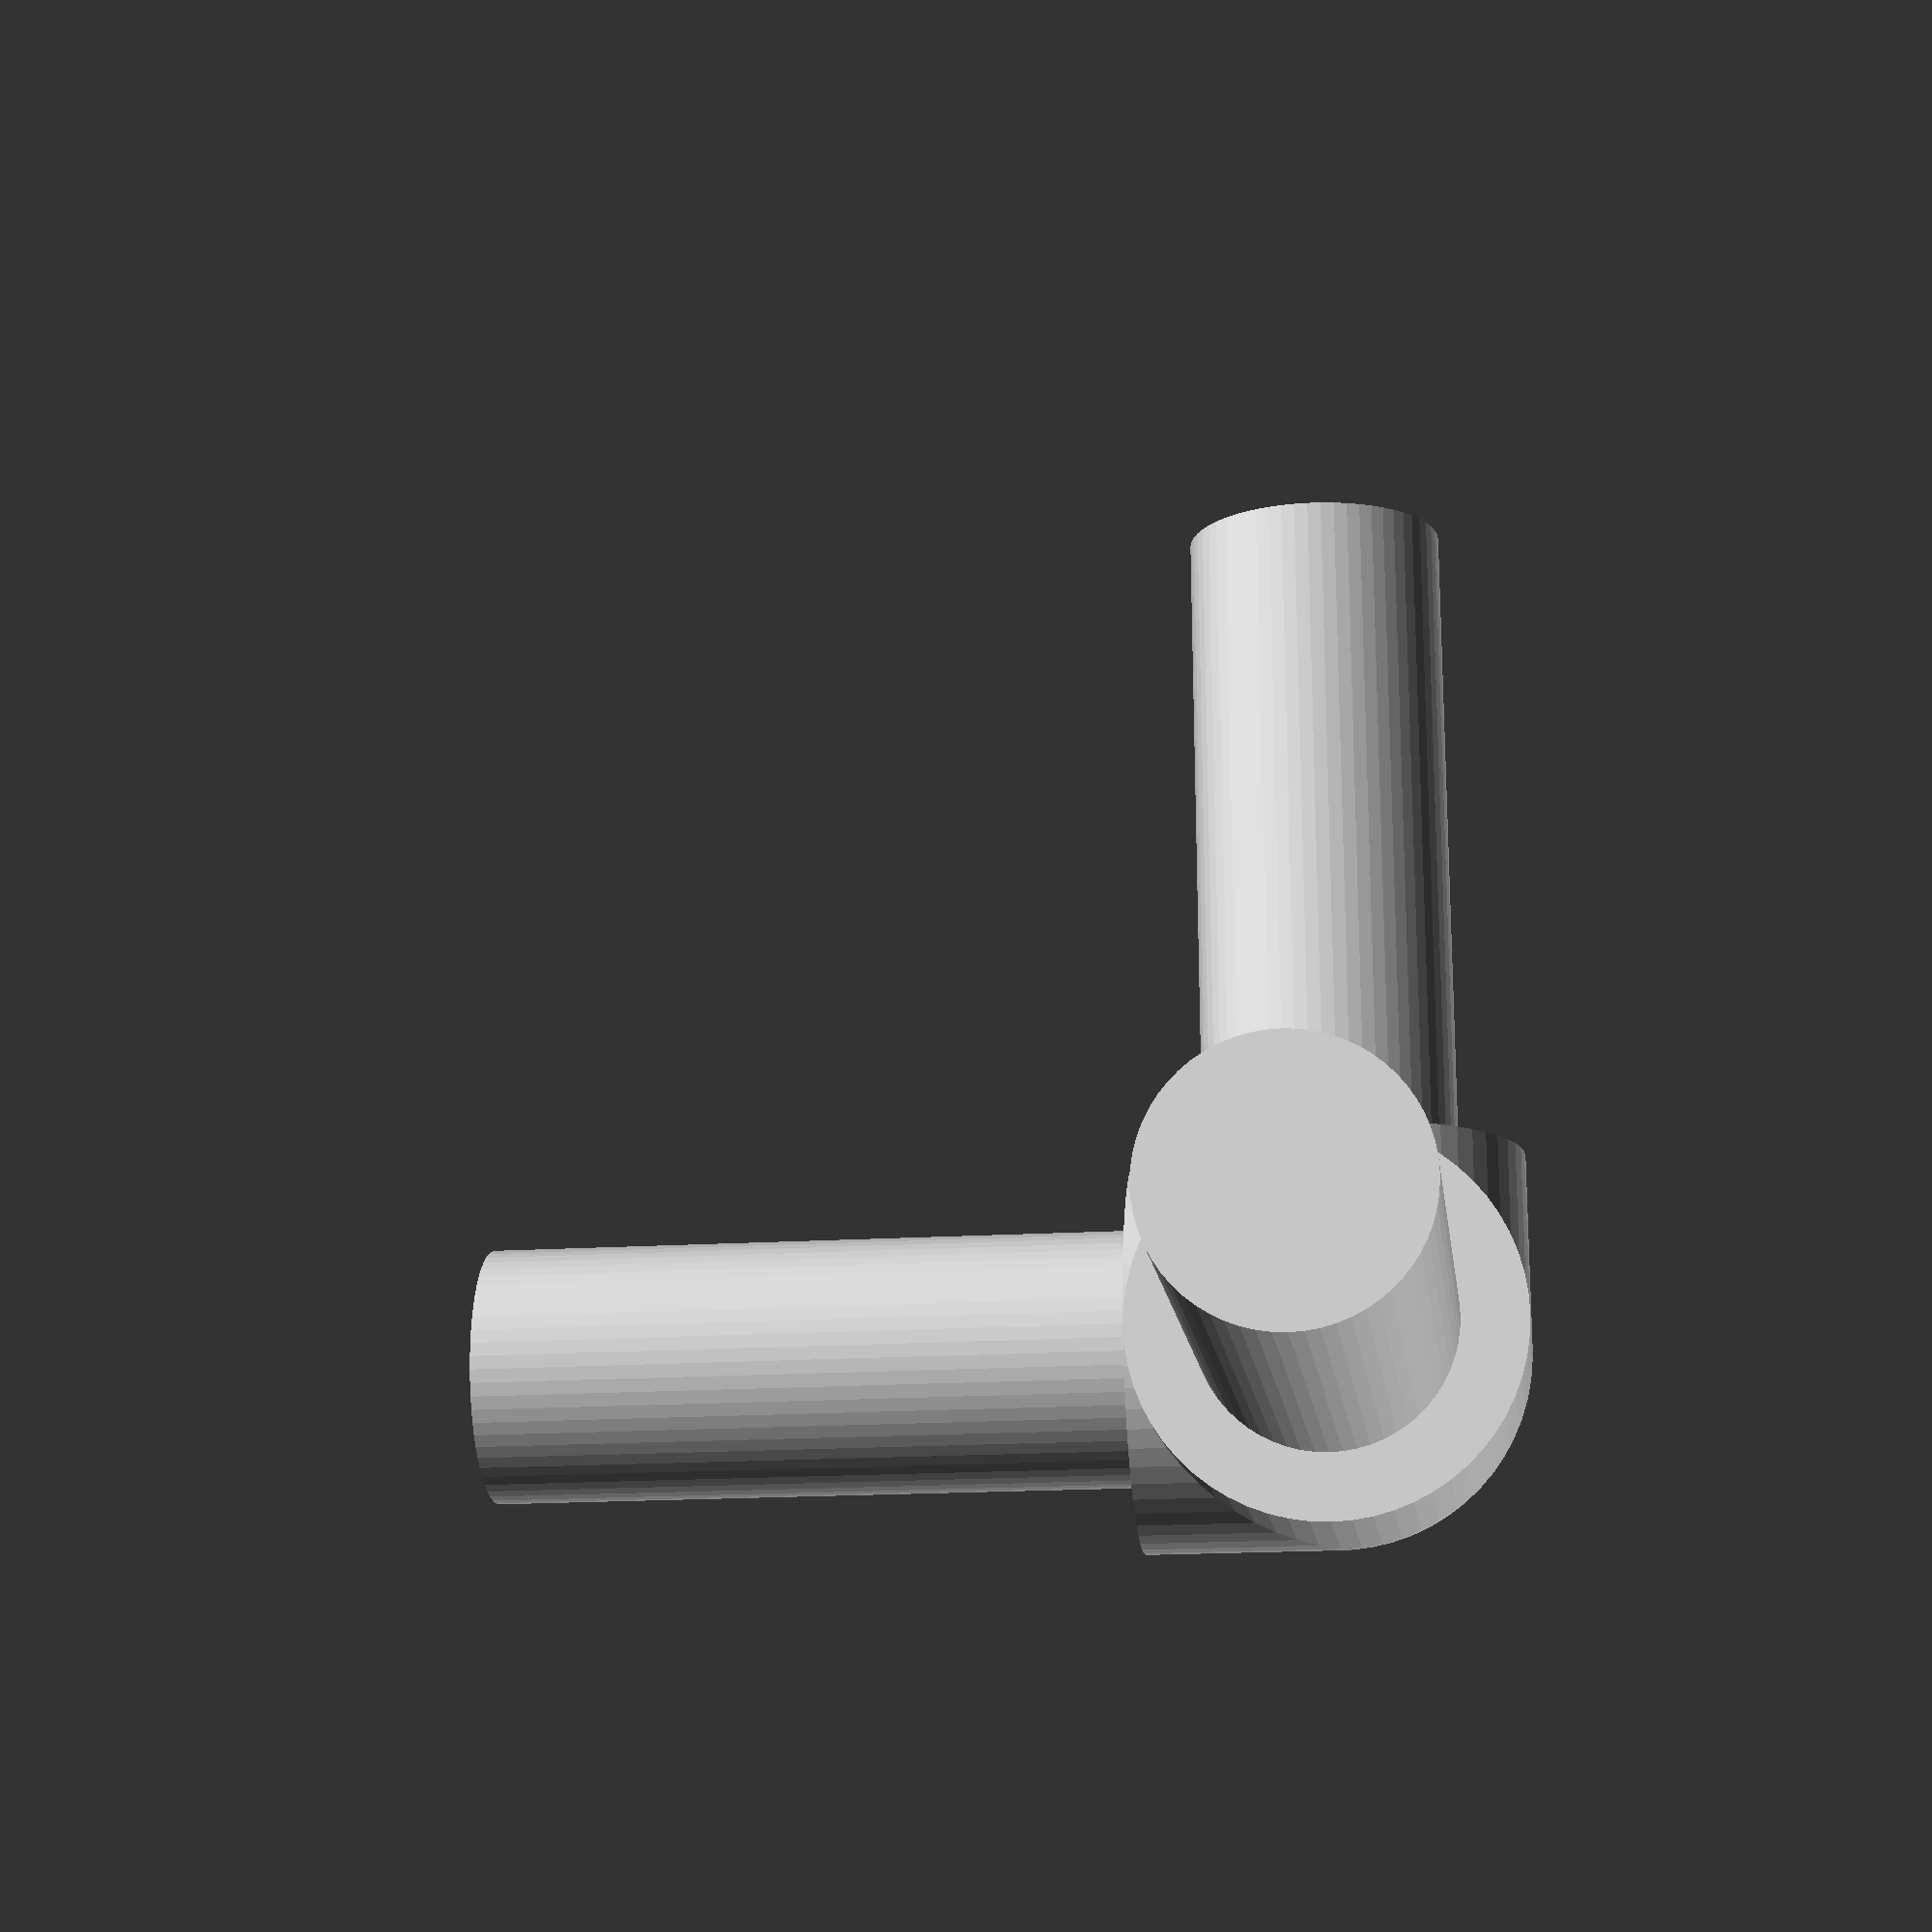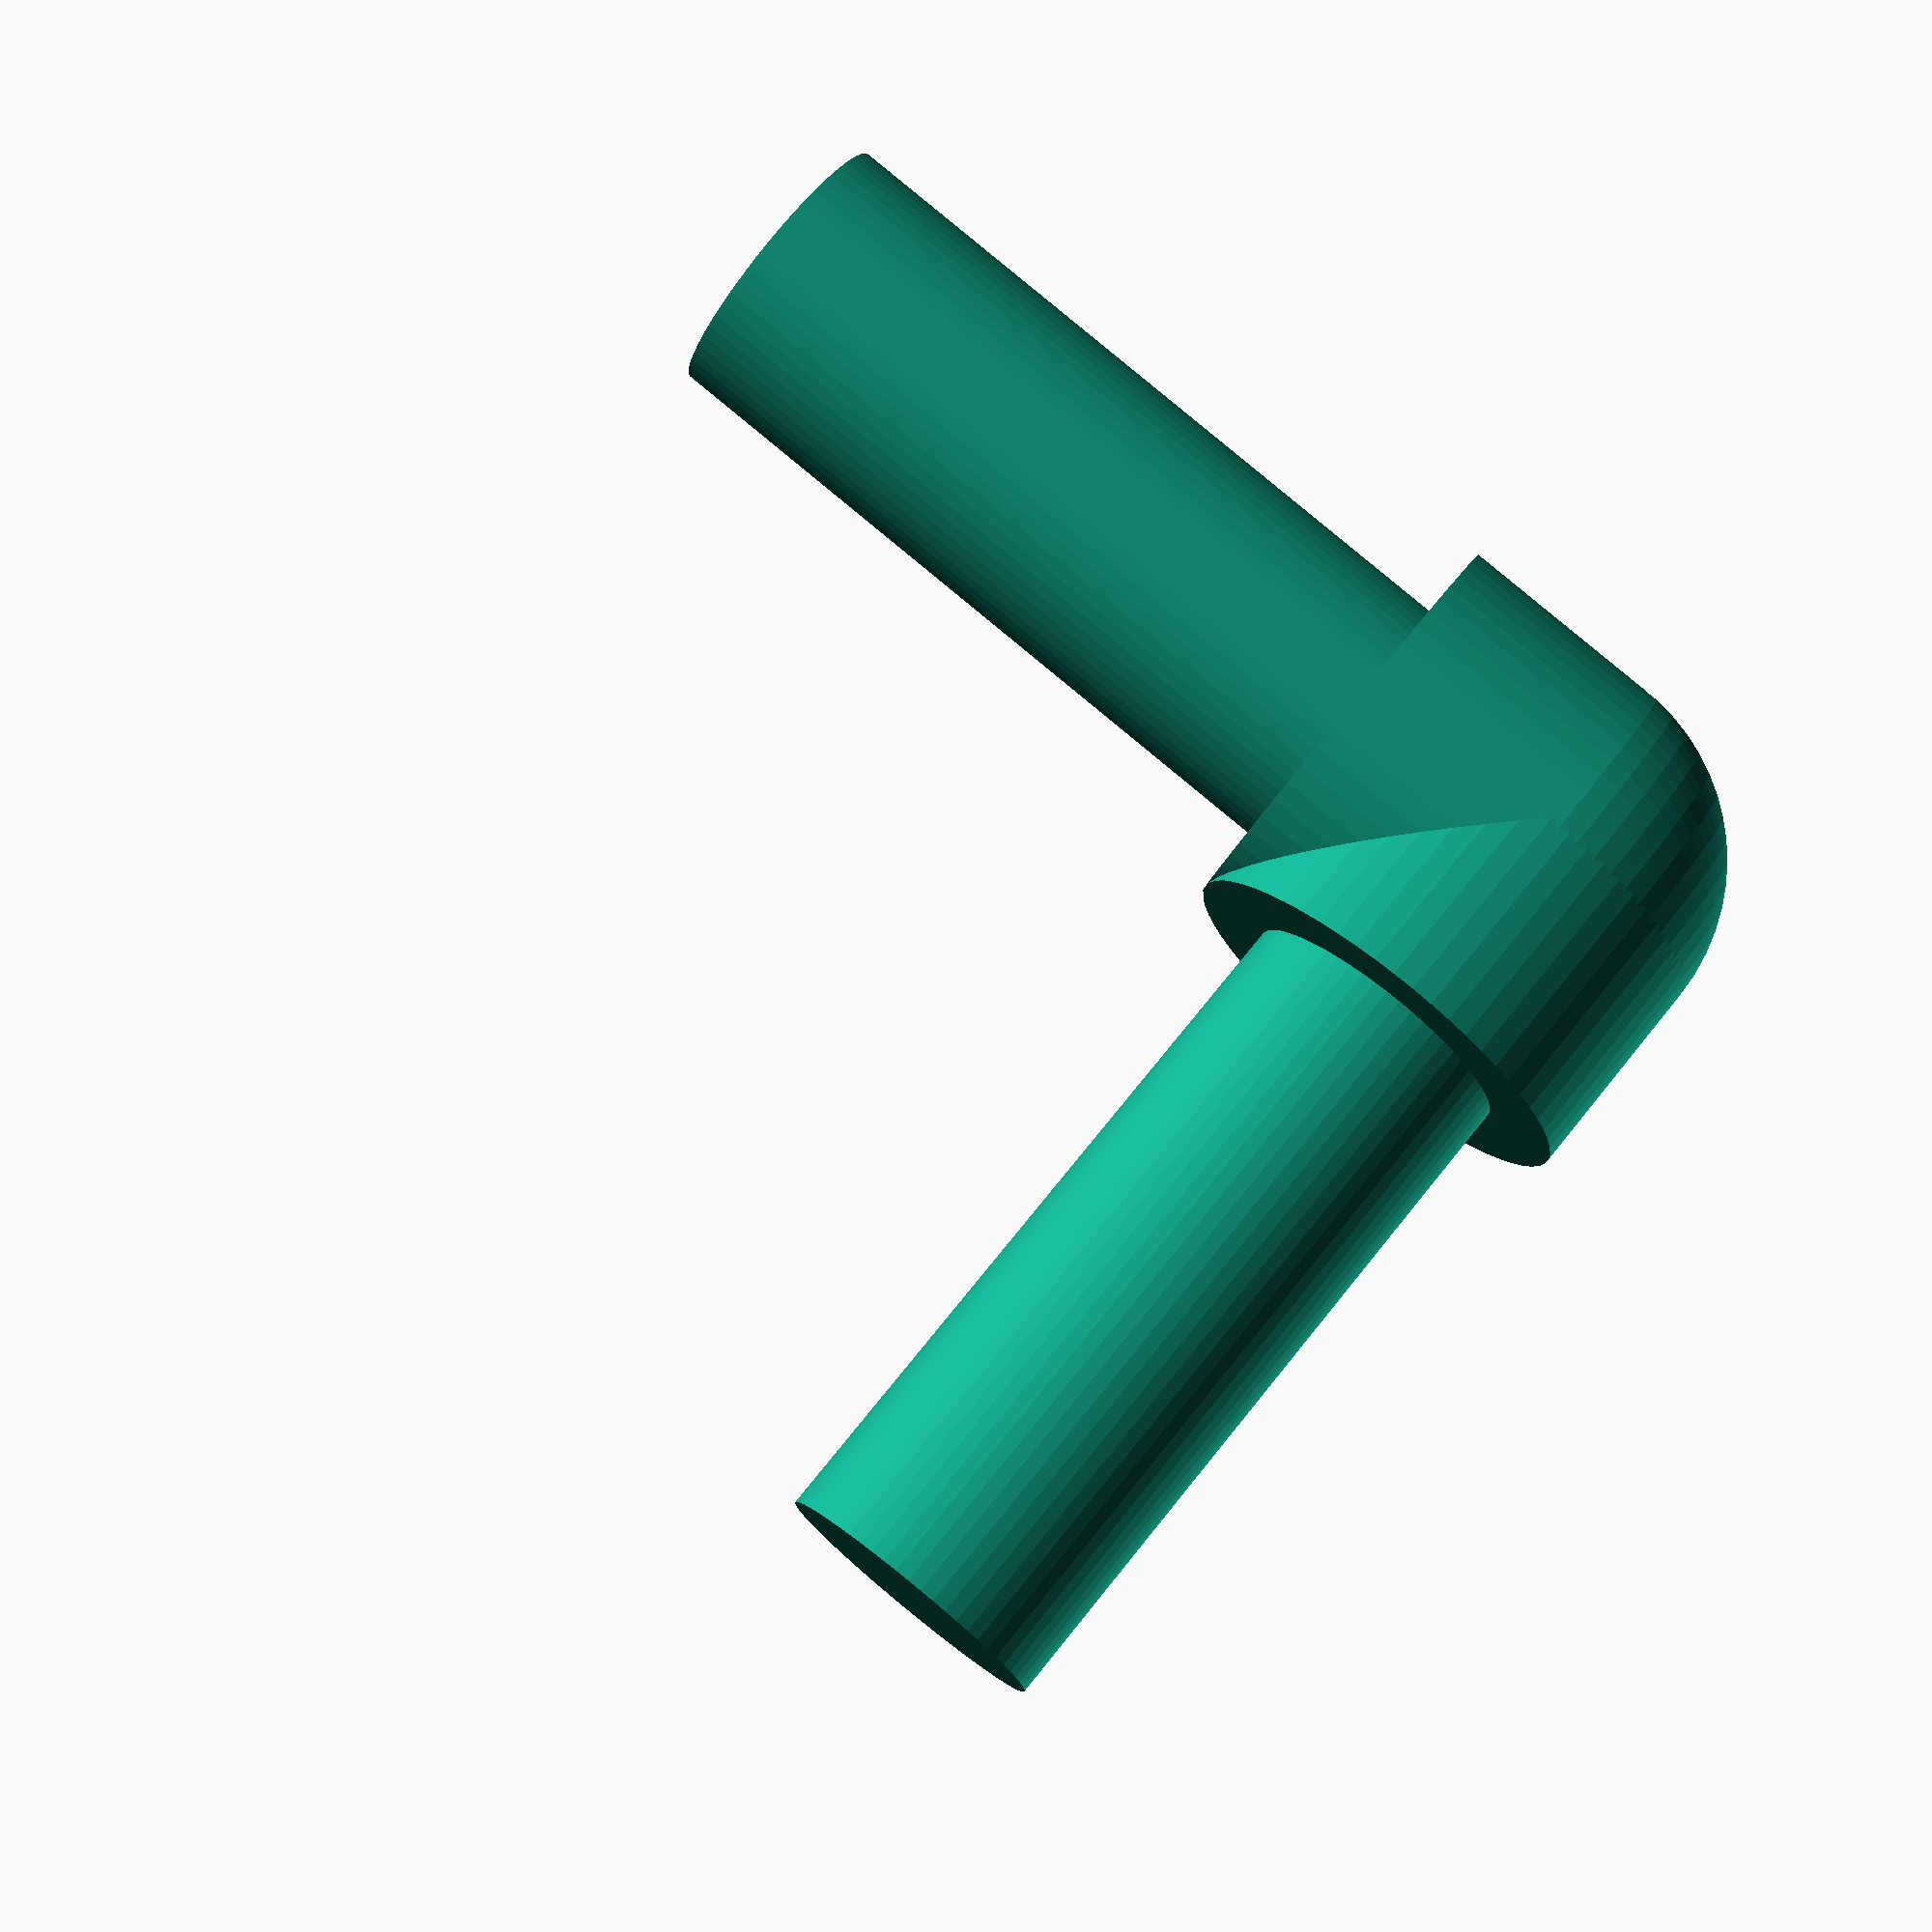
<openscad>
$fn=60;

OD = 22;
ID = 14.5;
in_len = 37;

out_len = OD/2 + in_len;

union() {
  sphere(r=OD/2);

  cylinder(r=OD/2, h=OD/2);
  rotate([90, 0, 0])
    cylinder(r=OD/2, h=OD/2);
  rotate([0, 90, 0])
    cylinder(r=OD/2, h=OD/2);

  cylinder(r=ID/2, h=out_len);
  rotate([90, 0, 0])
    cylinder(r=ID/2, h=out_len);
  rotate([0, 90, 0])
    cylinder(r=ID/2, h=out_len);
}

</openscad>
<views>
elev=17.9 azim=273.5 roll=97.1 proj=p view=solid
elev=93.9 azim=172.4 roll=50.5 proj=p view=wireframe
</views>
